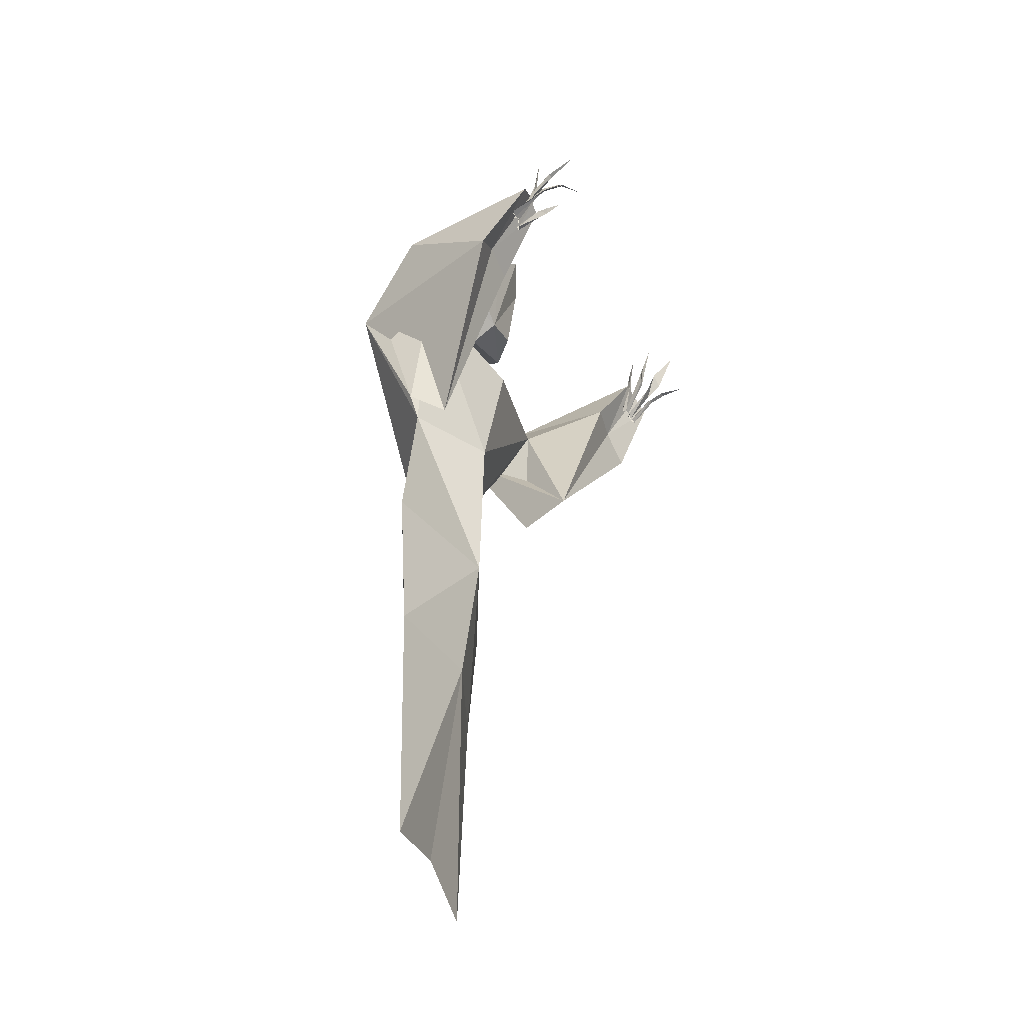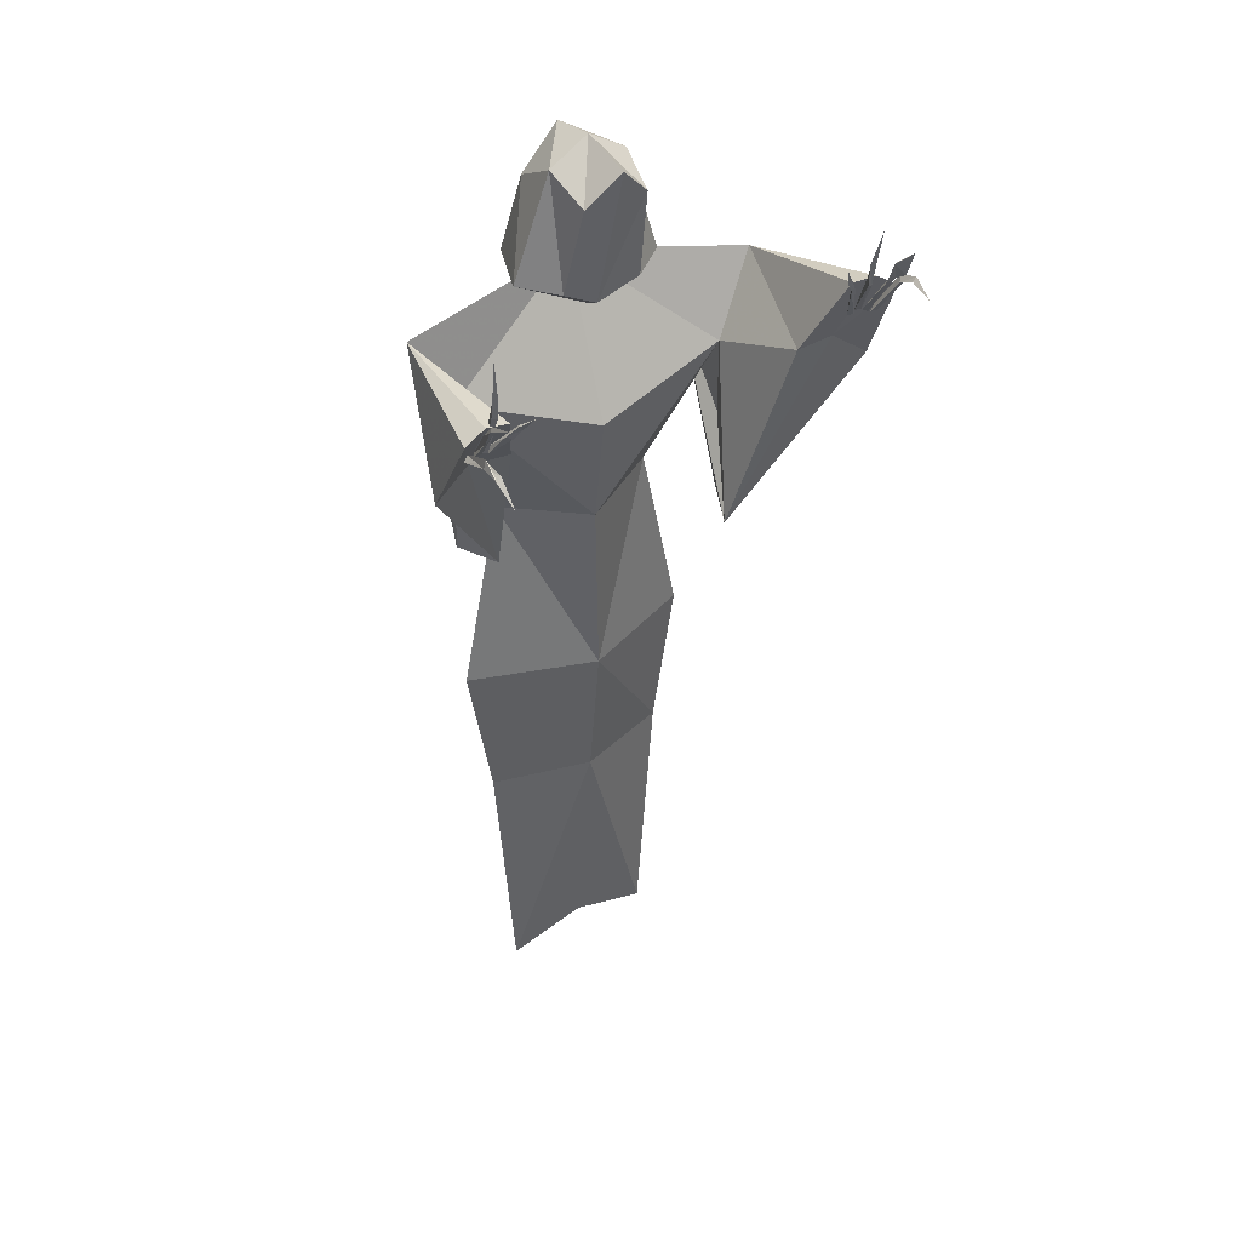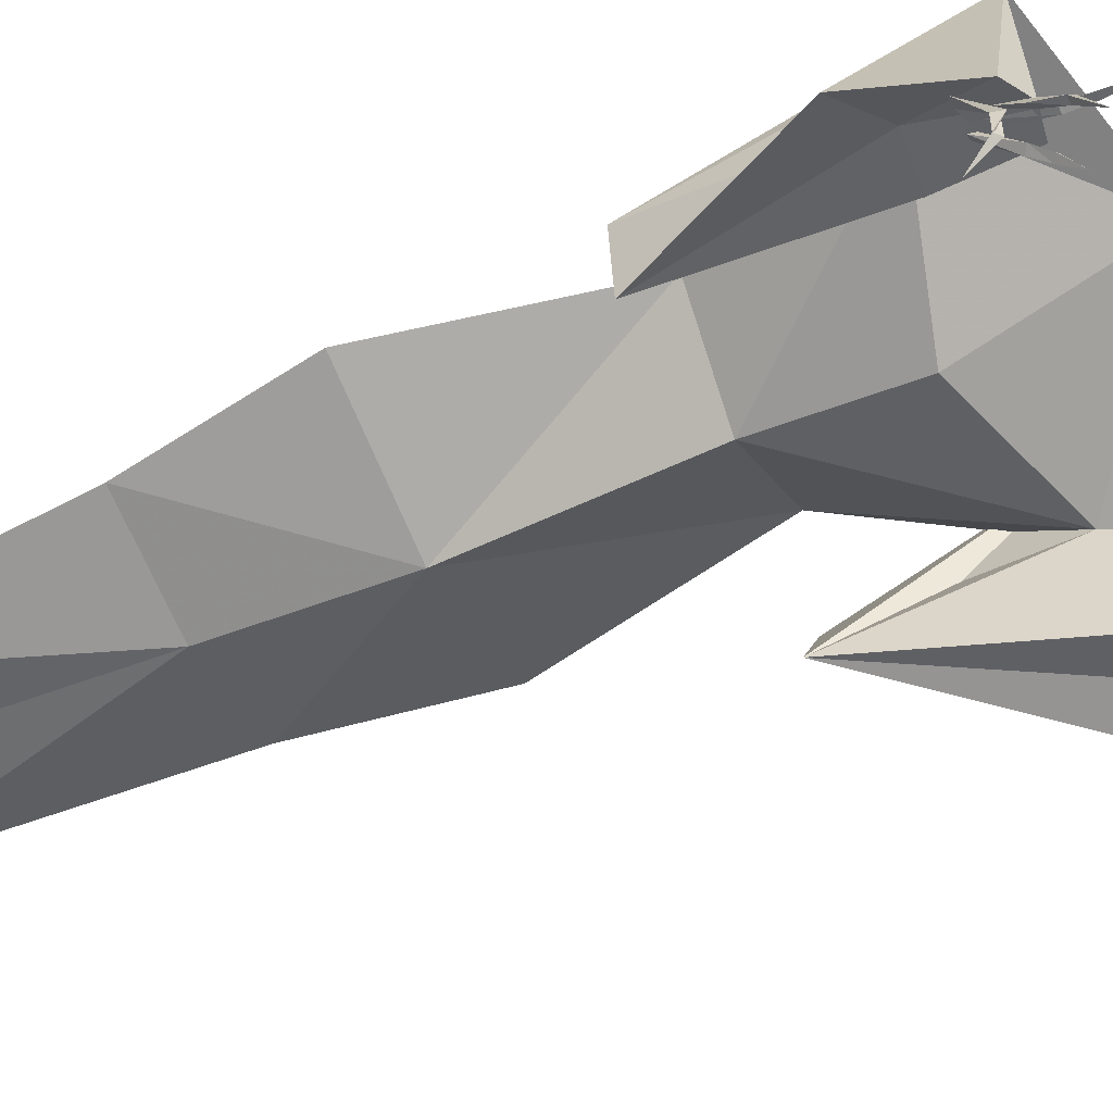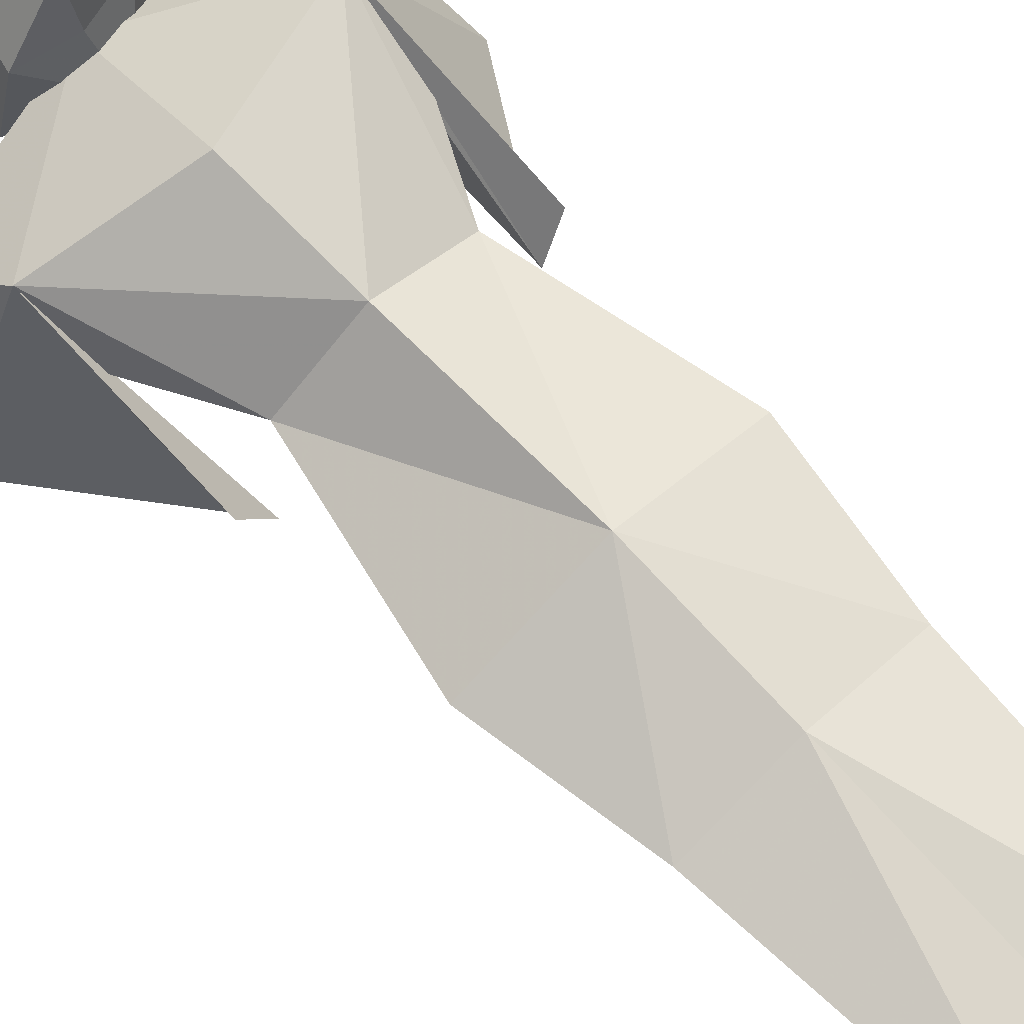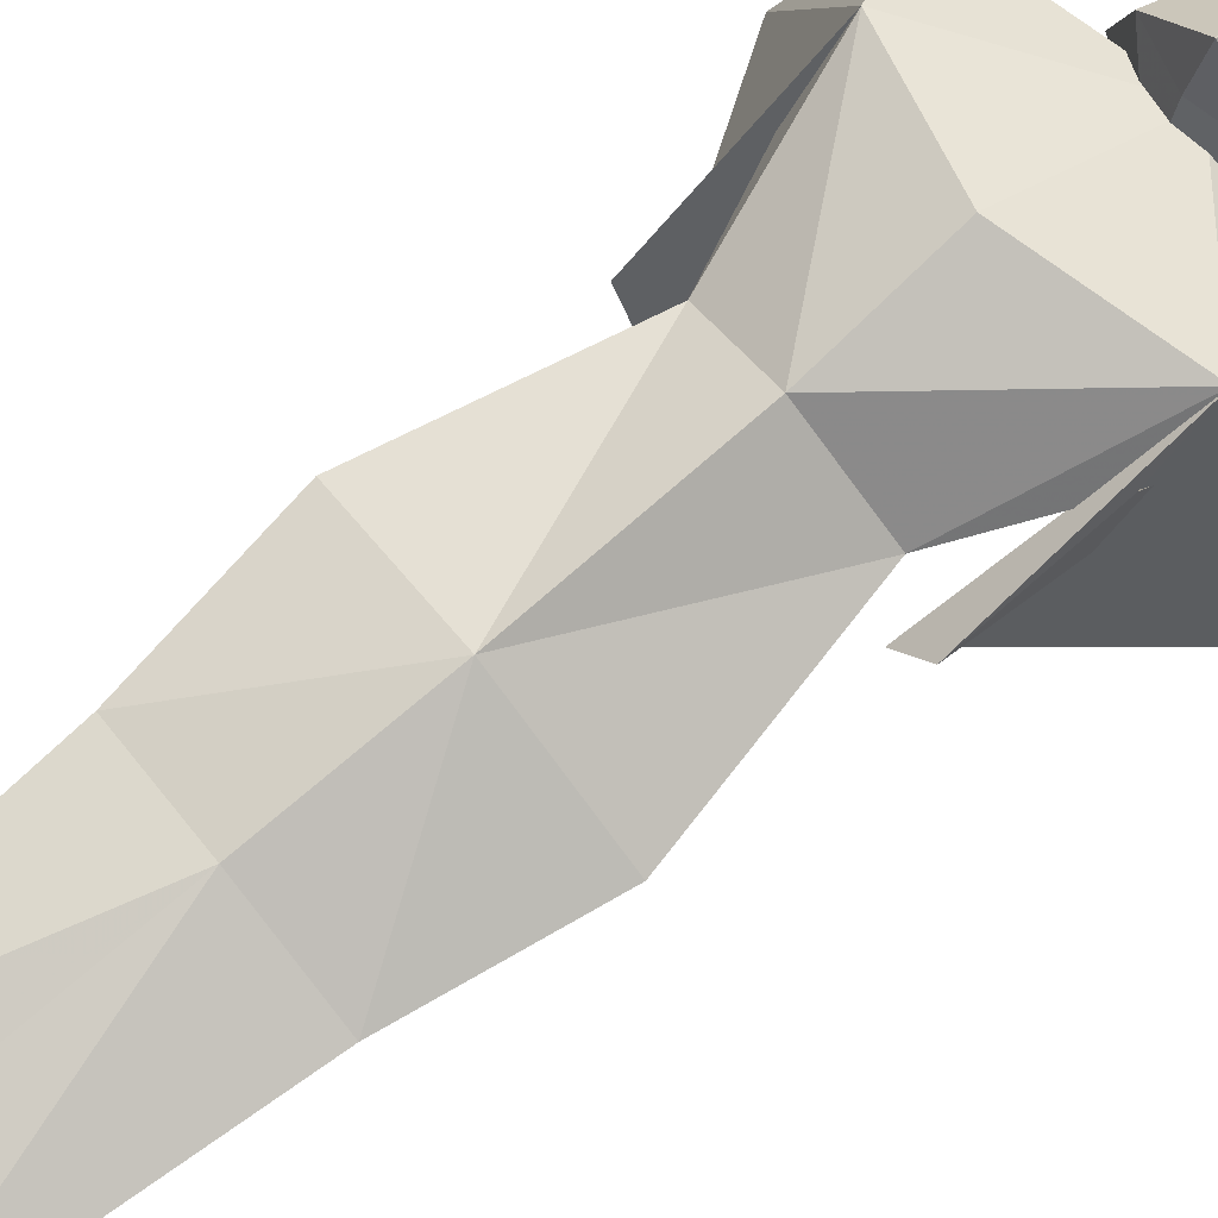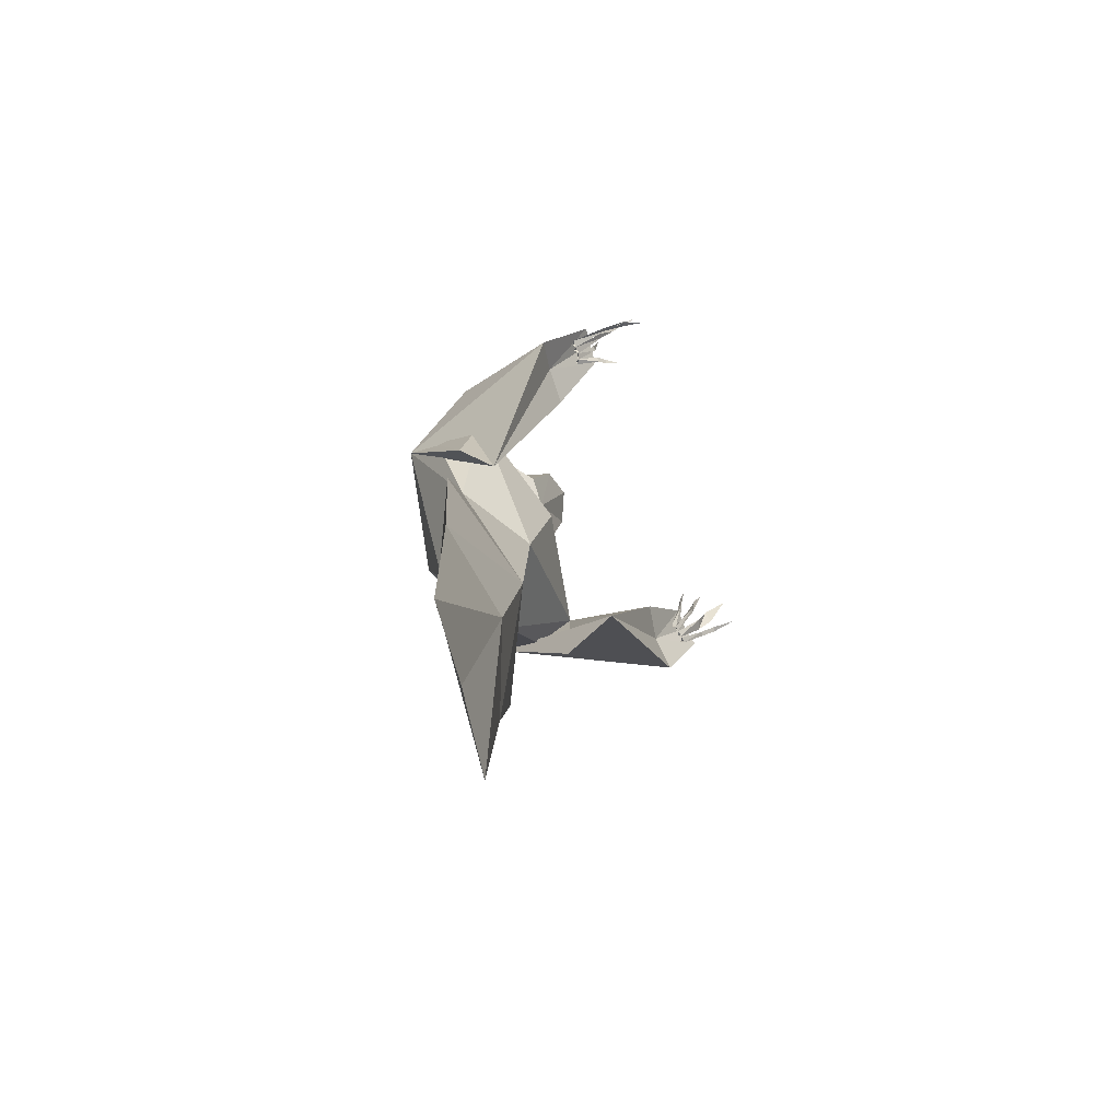
<metadata>
{"format":"obj","ext":"obj","renderer":"f3d","projection":"perspective","resolution":1024,"background":"white","views":[{"elev":-46.2,"azim":108.7,"up":"+Y"},{"elev":39.1,"azim":146.6,"up":"+Y"},{"elev":-56.3,"azim":115.6,"up":"+Z"},{"elev":70.7,"azim":-43.7,"up":"+Z"},{"elev":78.0,"azim":51.2,"up":"+Z"},{"elev":-79.7,"azim":104.7,"up":"+Y"}]}
</metadata>
<code>
g Object
v -0.0156 2.43 0.2695
v 0 2.781 0.0469
v -0.0117 2.394 0.1055
v 0 2.805 -0.0938
v 0.0156 2.336 -0.0898
v 0 2.769 -0.25
v 0.0313 2.383 -0.1758
v 0 0.0313 0.0117
v -0.0156 1.699 0.1641
v 0 1.16 0.1445
v 0 2.441 0.0078
v -0.0352 2.039 0.2344
v 0.0195 1.699 -0.1406
v 0 1.16 -0.1211
v 0.0391 2.039 -0.2148
v -0.4258 2.531 -0.5898
v -0.4492 2.473 -0.5664
v -0.4531 2.484 -0.5625
v -0.457 2.484 -0.5703
v -0.4688 2.441 -0.5586
v -0.4766 2.449 -0.5469
v -0.4766 2.449 -0.5625
v -0.4922 2.348 -0.5195
v -0.5039 2.359 -0.5156
v -0.5078 2.348 -0.5273
v -0.4883 2.644 -0.6406
v -0.4766 2.543 -0.6133
v -0.4883 2.543 -0.6055
v -0.4922 2.543 -0.6172
v -0.4844 2.473 -0.6016
v -0.4961 2.484 -0.582
v -0.4961 2.473 -0.6016
v -0.5078 2.359 -0.5273
v -0.5234 2.371 -0.5234
v -0.5273 2.359 -0.5313
v -0.5234 2.609 -0.7188
v -0.5273 2.543 -0.6445
v -0.5352 2.543 -0.6406
v -0.5547 2.508 -0.6563
v -0.5313 2.473 -0.6133
v -0.5664 2.473 -0.5898
v -0.5664 2.473 -0.6055
v -0.5273 2.359 -0.5352
v -0.543 2.359 -0.5273
v -0.5469 2.348 -0.5352
v -0.5664 2.473 -0.7383
v -0.5742 2.484 -0.6602
v -0.5859 2.496 -0.6602
v -0.5898 2.484 -0.6602
v -0.5742 2.461 -0.6133
v -0.5898 2.473 -0.5977
v -0.5898 2.461 -0.6133
v -0.5508 2.348 -0.5391
v -0.5664 2.359 -0.5313
v -0.5703 2.348 -0.543
v -0.0938 2.656 0.0586
v -0.1484 2.43 0.0898
v -0.1094 2.738 -0.0938
v -0.1914 2.441 -0.1133
v -0.0898 2.68 -0.2188
v -0.0898 2.43 -0.1875
v -0.2305 1.711 0
v -0.2813 0.7305 0.0117
v -0.3516 1.16 0.0117
v -0.4922 2.348 -0.1016
v -0.3672 1.996 -0.0625
v -0.2695 1.676 -0.3359
v -0.5469 2.461 -0.5586
v -0.3555 1.676 -0.168
v -0.3906 2.144 0.0781
v -0.6016 2.43 -0.5781
v -0.6055 2.176 -0.4727
v -0.5078 2.246 -0.4492
v -0.3477 2.144 -0.1797
v -0.4766 2.461 -0.5508
v -0.3906 2.246 -0.457
v -0.2266 -0.0313 0.0117
v 0 0.7305 -0.0703
v 0 0.7305 0.0938
v 0.4492 2.406 -0.5625
v 0.4609 2.359 -0.5234
v 0.4688 2.371 -0.5156
v 0.4727 2.371 -0.5234
v 0.4766 2.324 -0.5
v 0.4805 2.336 -0.4844
v 0.4922 2.336 -0.4961
v 0.4922 2.258 -0.4258
v 0.5 2.269 -0.4219
v 0.5078 2.258 -0.4336
v 0.5273 2.566 -0.5156
v 0.5117 2.449 -0.5
v 0.5156 2.449 -0.4922
v 0.5273 2.449 -0.5
v 0.5117 2.394 -0.4961
v 0.5195 2.394 -0.4727
v 0.5273 2.394 -0.4922
v 0.5078 2.258 -0.4336
v 0.5156 2.281 -0.4297
v 0.5273 2.269 -0.4375
v 0.5781 2.473 -0.6563
v 0.5586 2.418 -0.5703
v 0.5664 2.43 -0.5625
v 0.5742 2.418 -0.5664
v 0.5508 2.371 -0.5273
v 0.5586 2.371 -0.5078
v 0.5664 2.359 -0.5273
v 0.5273 2.269 -0.4414
v 0.5391 2.269 -0.4258
v 0.5508 2.258 -0.4336
v 0.5742 2.258 -0.6719
v 0.5742 2.324 -0.6094
v 0.5859 2.312 -0.6133
v 0.5898 2.312 -0.6133
v 0.5742 2.324 -0.5469
v 0.5781 2.336 -0.5469
v 0.5859 2.312 -0.5508
v 0.5508 2.258 -0.4336
v 0.5586 2.269 -0.4258
v 0.5742 2.258 -0.4336
v 0.1016 2.656 0.0586
v 0.1367 2.43 0.1133
v 0.1133 2.738 -0.0938
v 0.2148 2.441 -0.0781
v 0.0938 2.68 -0.2188
v 0.125 2.43 -0.168
v 0.2344 1.711 0.0273
v 0.2891 0.7305 0.0117
v 0.3594 1.16 0.0117
v 0.4922 2.348 -0.0234
v 0.3711 1.996 0.0859
v 0.3008 1.629 -0.0977
v 0.5391 2.371 -0.4844
v 0.375 1.652 -0.0039
v 0.3516 2.156 0.1992
v 0.5977 2.336 -0.4844
v 0.6055 2.086 -0.3359
v 0.5078 2.164 -0.332
v 0.3906 2.144 -0.0625
v 0.4727 2.359 -0.4844
v 0.3906 2.156 -0.3398
v 0.2344 -0.0313 0.0117
f 17 16 18
f 19 16 17
f 18 16 19
f 20 18 21
f 18 20 17
f 22 17 20
f 17 22 19
f 21 19 22
f 19 21 18
f 23 21 24
f 21 23 20
f 25 20 23
f 20 25 22
f 24 22 25
f 22 24 21
f 27 26 28
f 29 26 27
f 28 26 29
f 30 28 31
f 28 30 27
f 32 27 30
f 27 32 29
f 31 29 32
f 29 31 28
f 33 31 34
f 31 33 30
f 35 30 33
f 30 35 32
f 34 32 35
f 32 34 31
f 37 36 38
f 39 36 37
f 38 36 39
f 40 38 41
f 38 40 37
f 42 37 40
f 37 42 39
f 41 39 42
f 39 41 38
f 43 41 44
f 41 43 40
f 45 40 43
f 40 45 42
f 44 42 45
f 42 44 41
f 47 46 48
f 49 46 47
f 48 46 49
f 50 48 51
f 48 50 47
f 52 47 50
f 47 52 49
f 51 49 52
f 49 51 48
f 53 51 54
f 51 53 50
f 55 50 53
f 50 55 52
f 54 52 55
f 52 54 51
f 1 2 56
f 1 56 57
f 1 57 3
f 2 58 56
f 2 4 58
f 56 59 57
f 56 58 59
f 57 5 3
f 57 59 5
f 4 60 58
f 4 6 60
f 58 61 59
f 58 60 61
f 59 7 5
f 59 61 7
f 6 7 60
f 60 7 61
f 64 63 10
f 62 10 9
f 62 64 10
f 12 11 70
f 12 70 9
f 72 70 65
f 65 70 11
f 9 70 62
f 62 70 66
f 65 68 71
f 65 71 72
f 70 72 67
f 70 67 69
f 70 69 66
f 68 73 71
f 71 73 72
f 72 73 67
f 64 14 63
f 62 13 14
f 62 14 64
f 15 74 11
f 15 13 74
f 76 65 74
f 65 11 74
f 13 62 74
f 62 66 74
f 65 75 68
f 65 76 75
f 74 67 76
f 74 69 67
f 74 66 69
f 68 75 73
f 75 76 73
f 76 67 73
f 78 8 77
f 77 63 78
f 63 77 79
f 77 8 79
f 78 63 14
f 63 79 10
f 81 82 80
f 83 81 80
f 82 83 80
f 84 85 82
f 82 81 84
f 86 84 81
f 81 83 86
f 85 86 83
f 83 82 85
f 87 88 85
f 85 84 87
f 89 87 84
f 84 86 89
f 88 89 86
f 86 85 88
f 91 92 90
f 93 91 90
f 92 93 90
f 94 95 92
f 92 91 94
f 96 94 91
f 91 93 96
f 95 96 93
f 93 92 95
f 97 98 95
f 95 94 97
f 99 97 94
f 94 96 99
f 98 99 96
f 96 95 98
f 101 102 100
f 103 101 100
f 102 103 100
f 104 105 102
f 102 101 104
f 106 104 101
f 101 103 106
f 105 106 103
f 103 102 105
f 107 108 105
f 105 104 107
f 109 107 104
f 104 106 109
f 108 109 106
f 106 105 108
f 111 112 110
f 113 111 110
f 112 113 110
f 114 115 112
f 112 111 114
f 116 114 111
f 111 113 116
f 115 116 113
f 113 112 115
f 117 118 115
f 115 114 117
f 119 117 114
f 114 116 119
f 118 119 116
f 116 115 118
f 1 120 2
f 1 121 120
f 1 3 121
f 2 120 122
f 2 122 4
f 120 121 123
f 120 123 122
f 121 3 5
f 121 5 123
f 4 122 124
f 4 124 6
f 122 123 125
f 122 125 124
f 123 5 7
f 123 7 125
f 6 124 7
f 124 125 7
f 128 10 127
f 126 9 10
f 126 10 128
f 12 134 11
f 12 9 134
f 136 129 134
f 129 11 134
f 9 126 134
f 126 130 134
f 129 135 132
f 129 136 135
f 134 131 136
f 134 133 131
f 134 130 133
f 132 135 137
f 135 136 137
f 136 131 137
f 128 127 14
f 126 14 13
f 126 128 14
f 15 11 138
f 15 138 13
f 140 138 129
f 129 138 11
f 13 138 126
f 126 138 130
f 129 132 139
f 129 139 140
f 138 140 131
f 138 131 133
f 138 133 130
f 132 137 139
f 139 137 140
f 140 137 131
f 78 141 8
f 141 78 127
f 127 79 141
f 141 79 8
f 78 14 127
f 127 10 79

</code>
